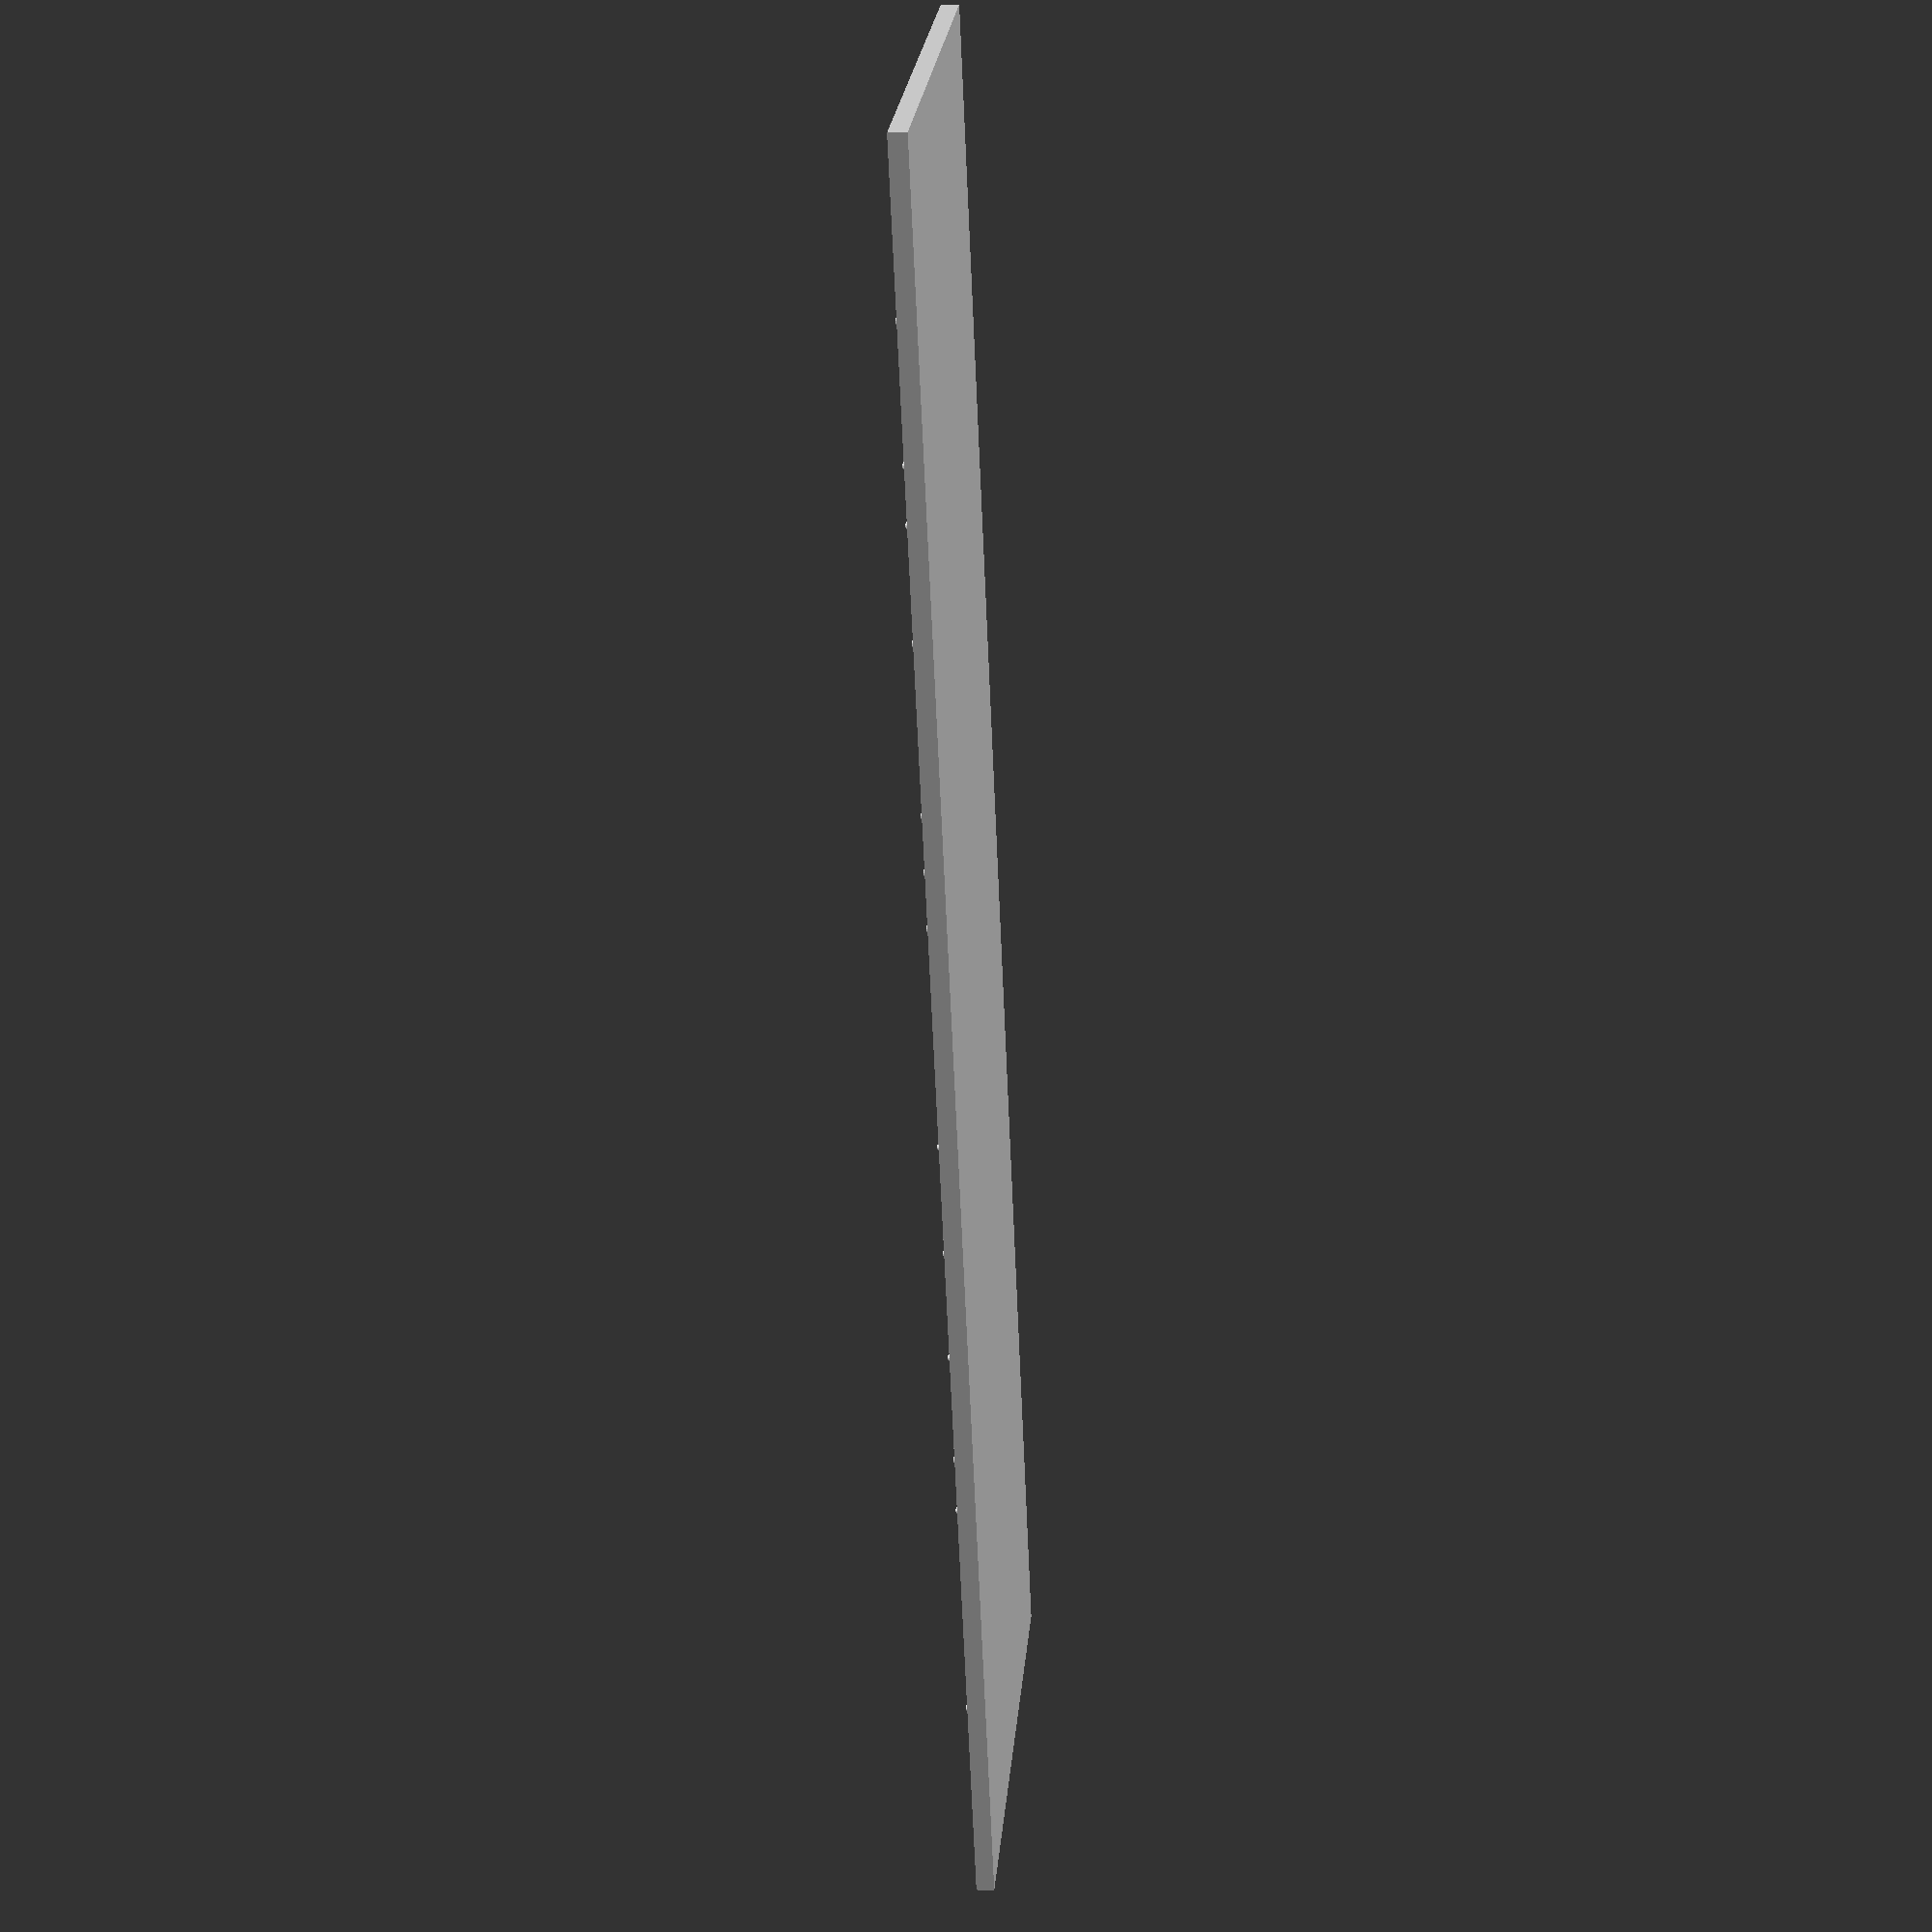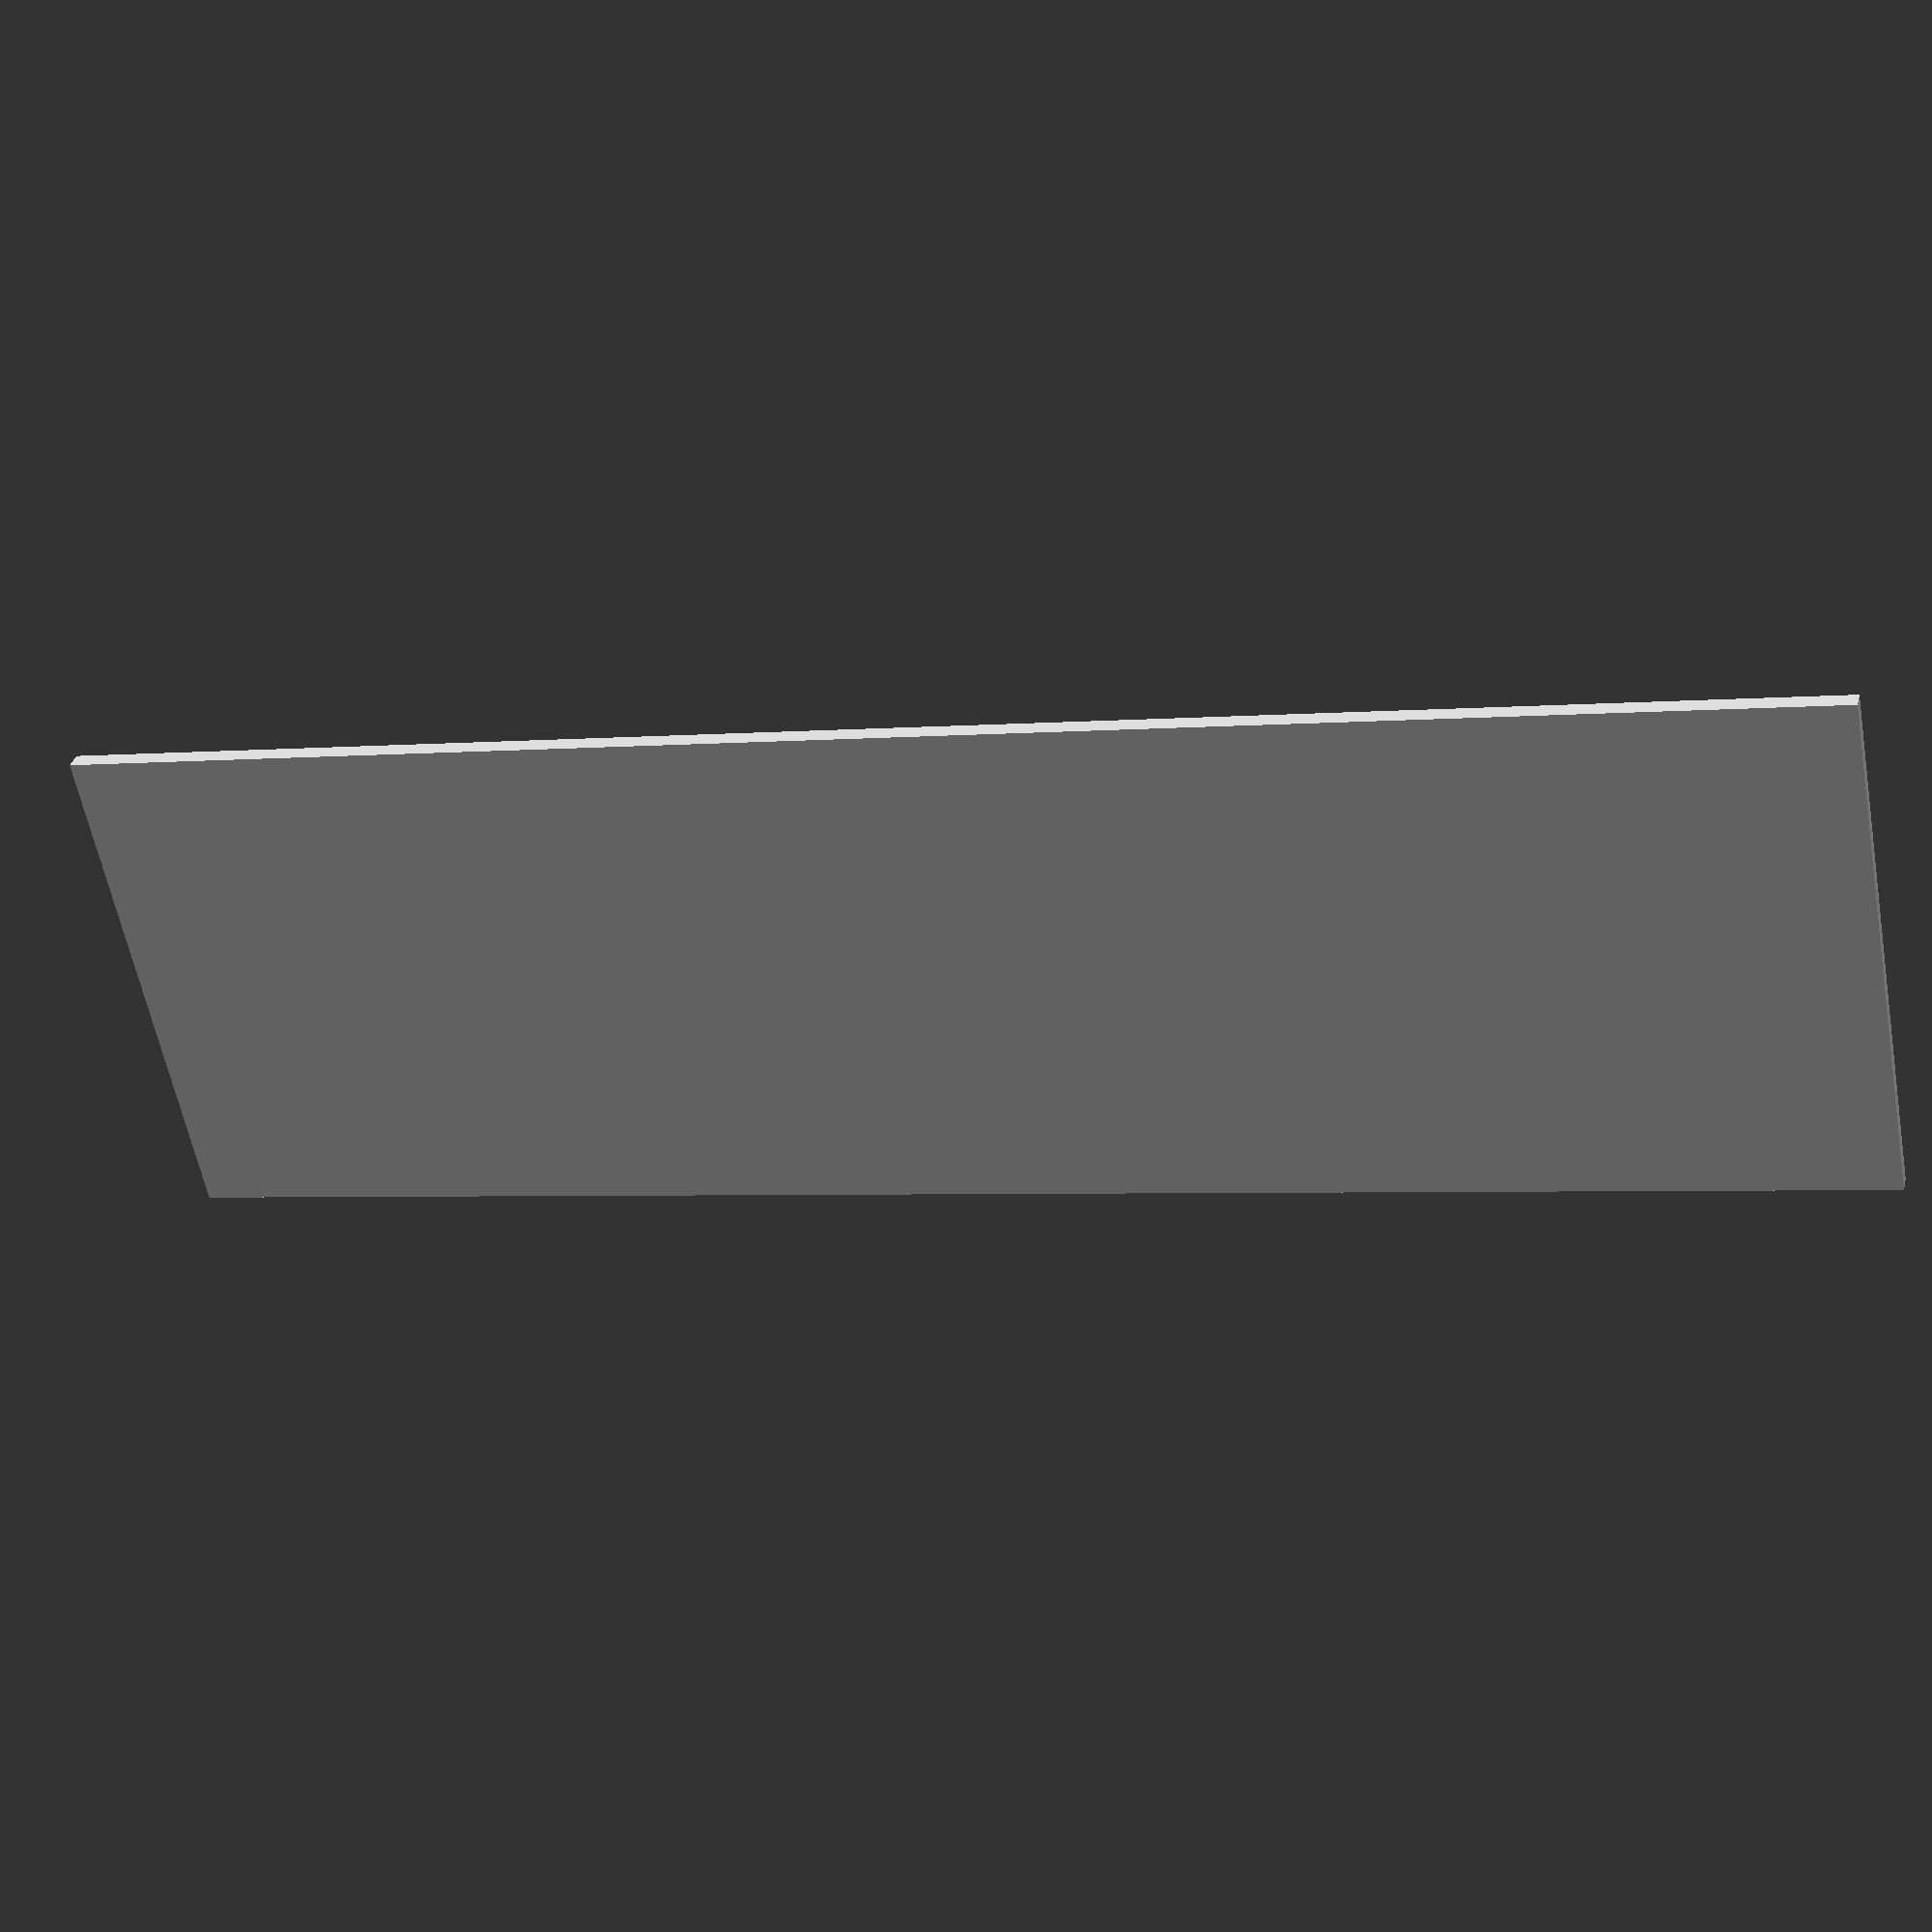
<openscad>
/*
  based on http://www.thingiverse.com/thing:8000
  mods : 
              braille font parameters set as global variables (prefixed $) for clarity
              resolution set globally
              module for printing the label, multiple lines -drawText() - as well as a line - drawLine() 
              dropped the difference operation when drawing dots since embedded in slab anyway
              dot sphere offset because spec requires base which is longer than 2 times the height 
              functions added to compute the radius from a chord length and height
              length() > len()
              max line length calculated with recursive function so width of slab 
                     can be calculated
  todo       mark so the fitter  knows which way up it goes - chamfer top edge?
             allow capitials -openSCAD lacks a function to change the case of a letter, 
                    hence the duplicate entries for both forms of the letter
                    adding the shift character for an uppercase letter is tricky since cannot simply 
                    accumulate the length printed  
             use search instead of looping throught the parallel array for easier maintenance 
*/

/* Joe Fields - Feb. 2020
   Fixed some warnings and deprecations.
   Added support for numbers (added the octothorpe (#) for the Braille number sign, underscore (_) for the decimal point 
    and also the digits which are just repeats of a--j.
   Added a caret "^" for the Braille capitalization symbol.
   Added a flag to allow for left-justified text as well as centered (the default).
*/

$fa = 0.01; $fs = 0.5; 

// global dimensions from http://www.brailleauthority.org/sizespacingofbraille/sizespacingofbraille.pdf

$dotHeight = 0.48;
$dotBase = 1.44;
$dotRadius = $dotBase /2;
$dotWidth= 2.34;
$charWidth = 6.2;
$lineHeight = 10; 

// compute the sphere to make the raised dot
$dotSphereRadius  =  chord_radius($dotBase,$dotHeight);
$dotSphereOffset = $dotSphereRadius - $dotHeight;

function max_length_r(v, i, max) =
     i == len(v) ? max : max_length_r(v, i+1, len(v[i]) > max ? len(v[i]) : max);

function max_length(v) = max_length_r(v,0,0);

// dot is not a hemisphere 

function chord_radius(length,height) = ( length * length /(4 * height) + height)/2;

$charKeys = ["a", "A", "b", "B", "c", "C", "d", "D", "e", "E", "f", "F", "g", "G", "h", "H", "i", "I", "j", "J", "k", "K", "l", "L", "m", "M", "n", "N", "o", "O", "p", "P", "q", "Q", "r", "R", "s", "S", "t", "T", "u", "U", "v", "V", "w", "W", "x", "X", "y", "Y", "z", "Z", ",", ";", ":", ".", "!", "(", ")", "?", "\"", "*", "'", "-", "#", "1", "2","3","4","5","6","7","8","9","0","_", "^"];

/*Note the Braille dots in the 3 by 2 grid are numbered thusly:

    1  4
    2  5
    3  6
*/

$charValues = [[1], [1], [1, 2], [1, 2], [1, 4], [1, 4], [1, 4, 5], [1, 4, 5], [1, 5], [1, 5], [1, 2, 4], [1, 2, 4], [1, 2, 4, 5], [1, 2, 4, 5], [1, 2, 5], [1, 2, 5], [2, 4], [2, 4], [2, 4, 5], [2, 4, 5], [1, 3], [1, 3], [1, 2, 3], [1, 2, 3], [1, 3, 4], [1, 3, 4], [1, 3, 4, 5], [1, 3, 4, 5], [1, 3, 5], [1, 3, 5], [1, 2, 3, 4], [1, 2, 3, 4], [1, 2, 3, 4, 5], [1, 2, 3, 4, 5], [1, 2, 3, 5], [1, 2, 3, 5], [2, 3, 4], [2, 3, 4], [2, 3, 4, 5], [2, 3, 4, 5], [1, 3, 6], [1, 3, 6], [1, 2, 3, 6], [1, 2, 3, 6], [2, 4, 5, 6], [2, 4, 5, 6], [1, 3, 4, 6], [1, 3, 4, 6], [1, 3, 4, 5, 6], [1, 3, 4, 5, 6], [1, 3, 5, 6], [1, 3, 5, 6], [2], [2, 3], [2, 5], [2, 5, 6], [2, 3, 5], [2, 3, 5, 6], [2, 3, 5, 6], [2, 3, 6], [2, 3, 6], [3, 5], [3], [3, 6], [3,4,5,6], [1], [1, 2], [1, 4], [1, 4, 5], [1, 5], [1, 2, 4], [1, 2, 4, 5], [1, 2, 5], [2, 4], [2, 4, 5], [4,6], [6]
];


module drawDot(location) {
    translate(location) translate ([0,0, -$dotSphereOffset ]) sphere($dotSphereRadius);
}

module drawCharacter(charMap) {
     for(i = [0: len(charMap)-1]) {
         dot = charMap[i] - 1;
         drawDot(   [floor(dot / 3) * $dotWidth,  -((1+(dot % 3)) * $dotWidth),   0] );
     }
}


module drawLine(line) {
    for(i = [0: len(line)-1]) { 
        translate([$charWidth*i, 0, 0]) {
            for(j = [0:len($charKeys)]) {
                if($charKeys[j] == line[i]) {
                    drawCharacter($charValues[j]);
                }
            }
        }
    }      
}

module drawText(text, just=1) {
    totalHeight = len(text) * $lineHeight;
    mx = max_length(text);
    //echo(mx, $charWidth);
    
    hz = -1 * mx * $charWidth / 2;
    
    translate([0, 0, 1]) {
        for(i = [0: len(text)-1]) {
            vrt = totalHeight-$lineHeight*(i);
            if (just==1) {
                hz = -len(text[i])*$charWidth/2;
                translate([hz, vrt, 0]) {
                    drawLine(text[i]);
                }
            } else {
                hz = -1 * mx * $charWidth / 2;
                translate([hz, vrt, 0]) {
                    drawLine(text[i]);
                }
            }
        }
    }
}

module label(text, depth=2, just=1) {
     width = (max_length(text) + 2)  * $charWidth;
     height = len(text) * $lineHeight;
        union() {
            translate([0, height/2, 0]) {
                cube([width, height, depth], true);
            }
            drawText(text, just);
       }
}


//text = ["^Hello"]; 

text = ["^All human beings are born", "free and equal in dignity and", "rights. ^They are endowed with", "reason and conscience and", "should act towards one another", "in a spirit of brotherhood."]; 

//Test case for numbers:
//text = ["^The first #10 digits of pi", "are #3_141592654"];

label(text);

//translate([0,80,0]) label(text, just=0); //Test case for left-alignment
</openscad>
<views>
elev=5.8 azim=298.5 roll=95.3 proj=p view=solid
elev=145.2 azim=190.6 roll=346.3 proj=p view=solid
</views>
